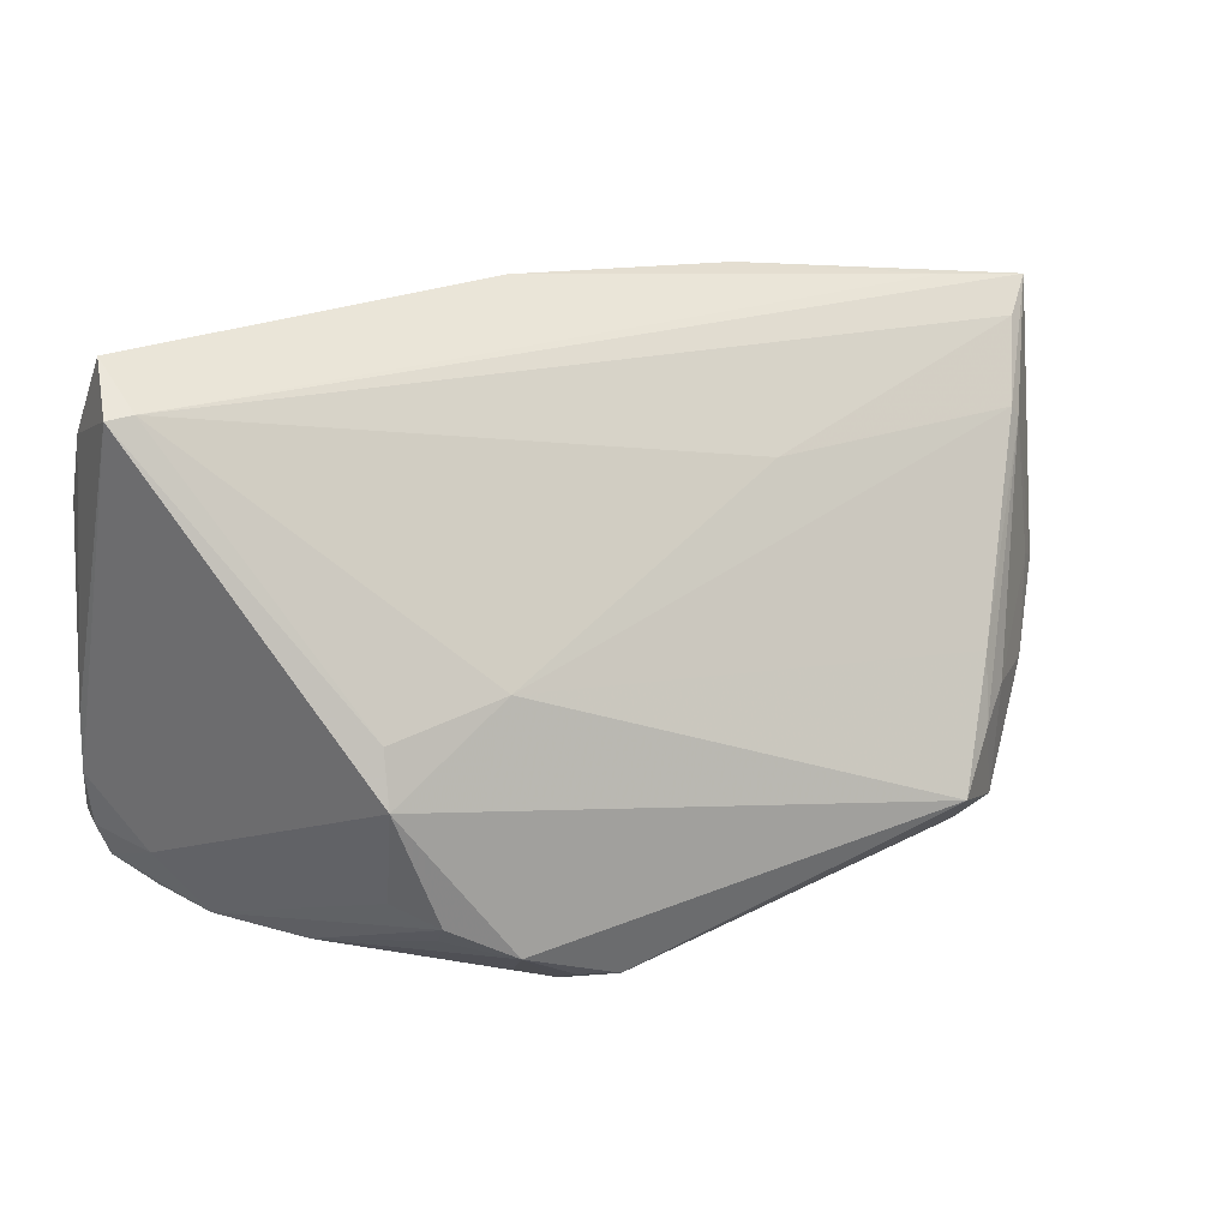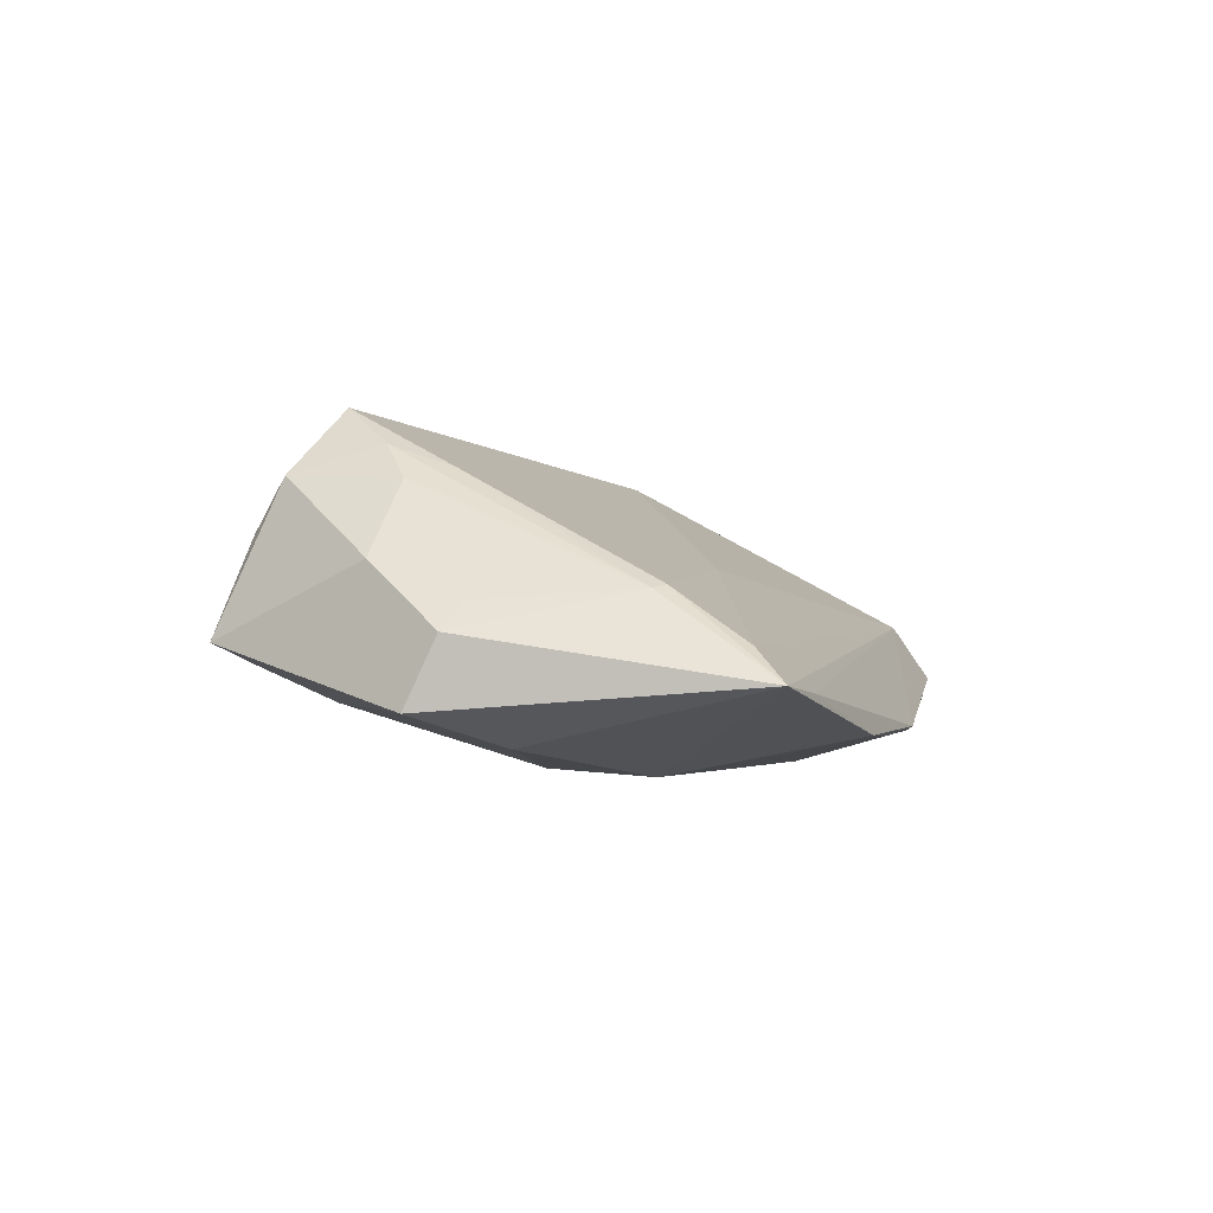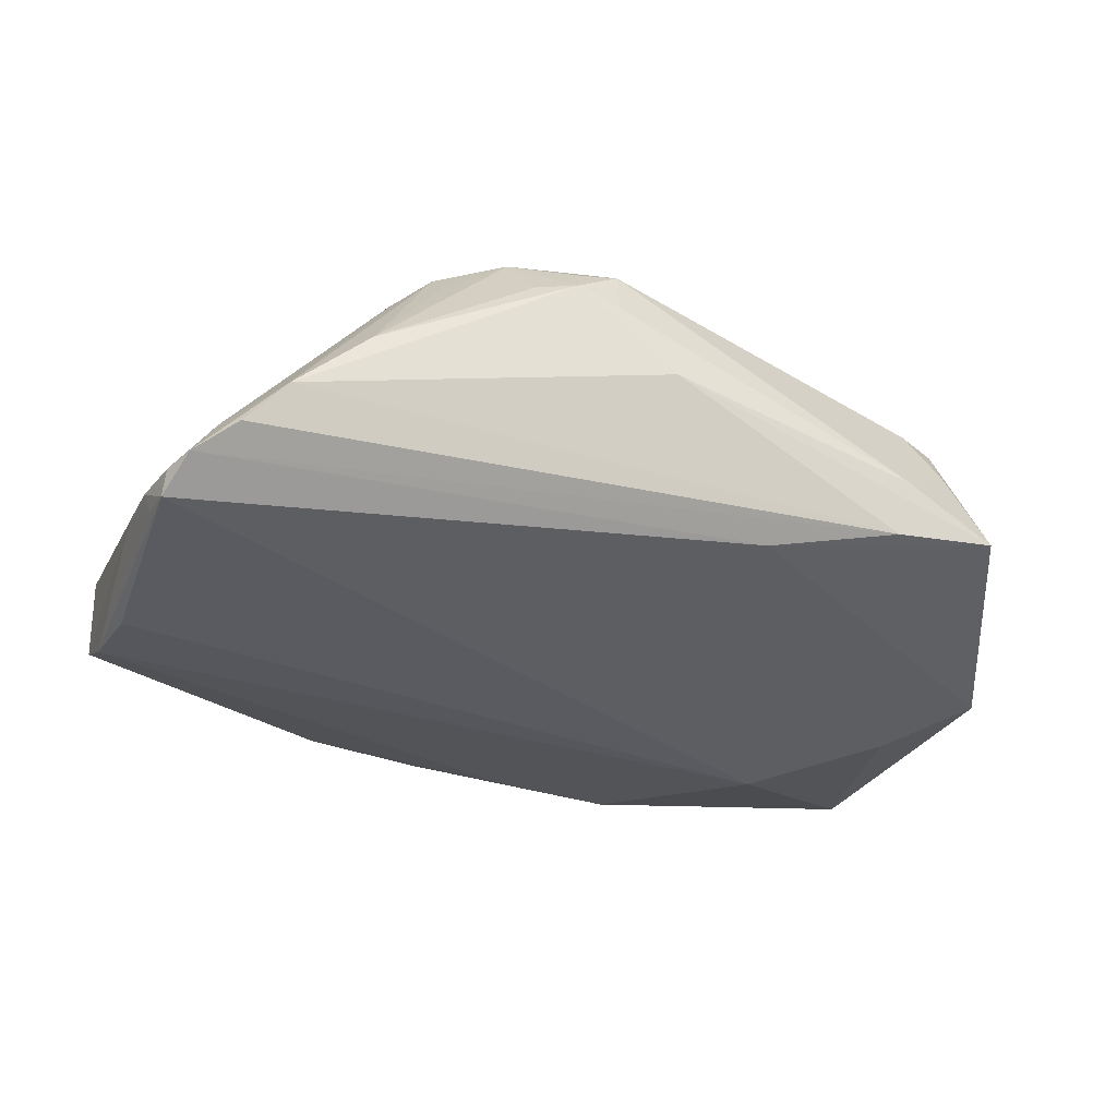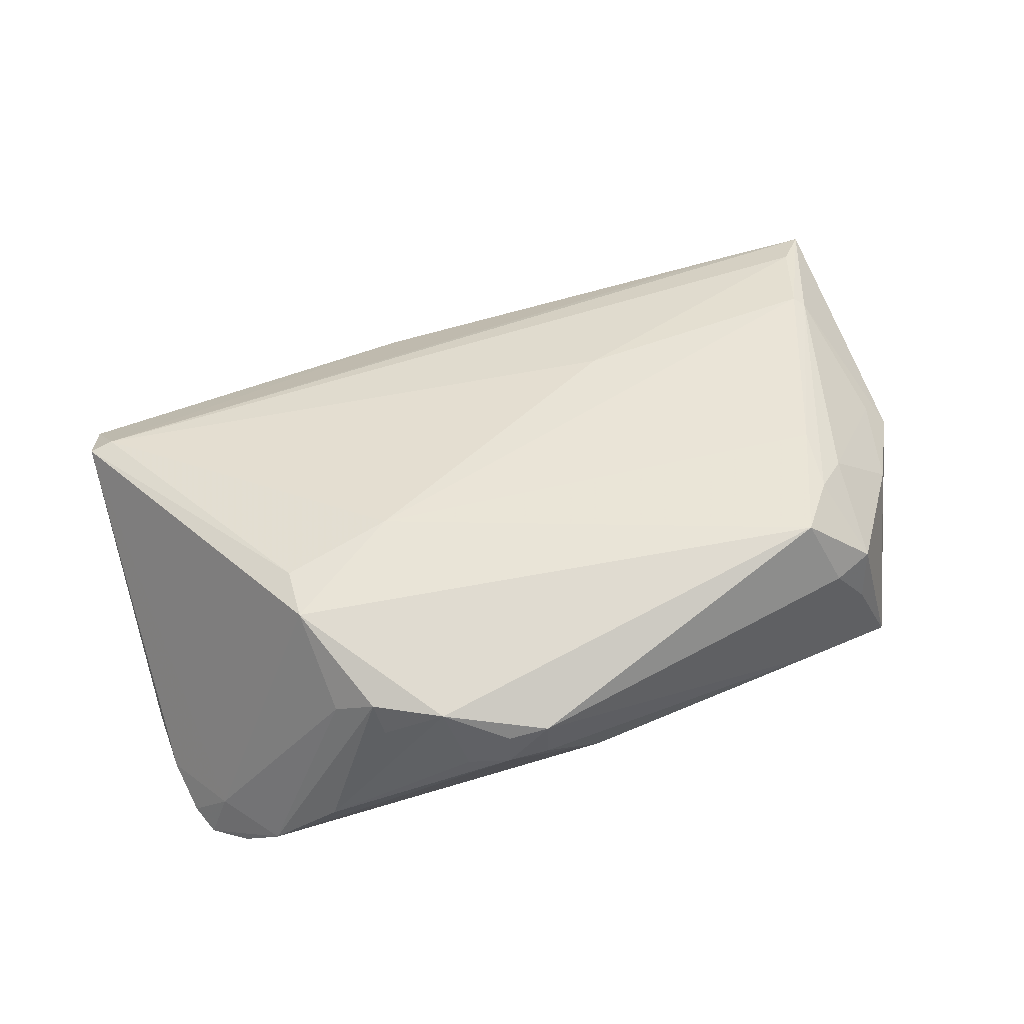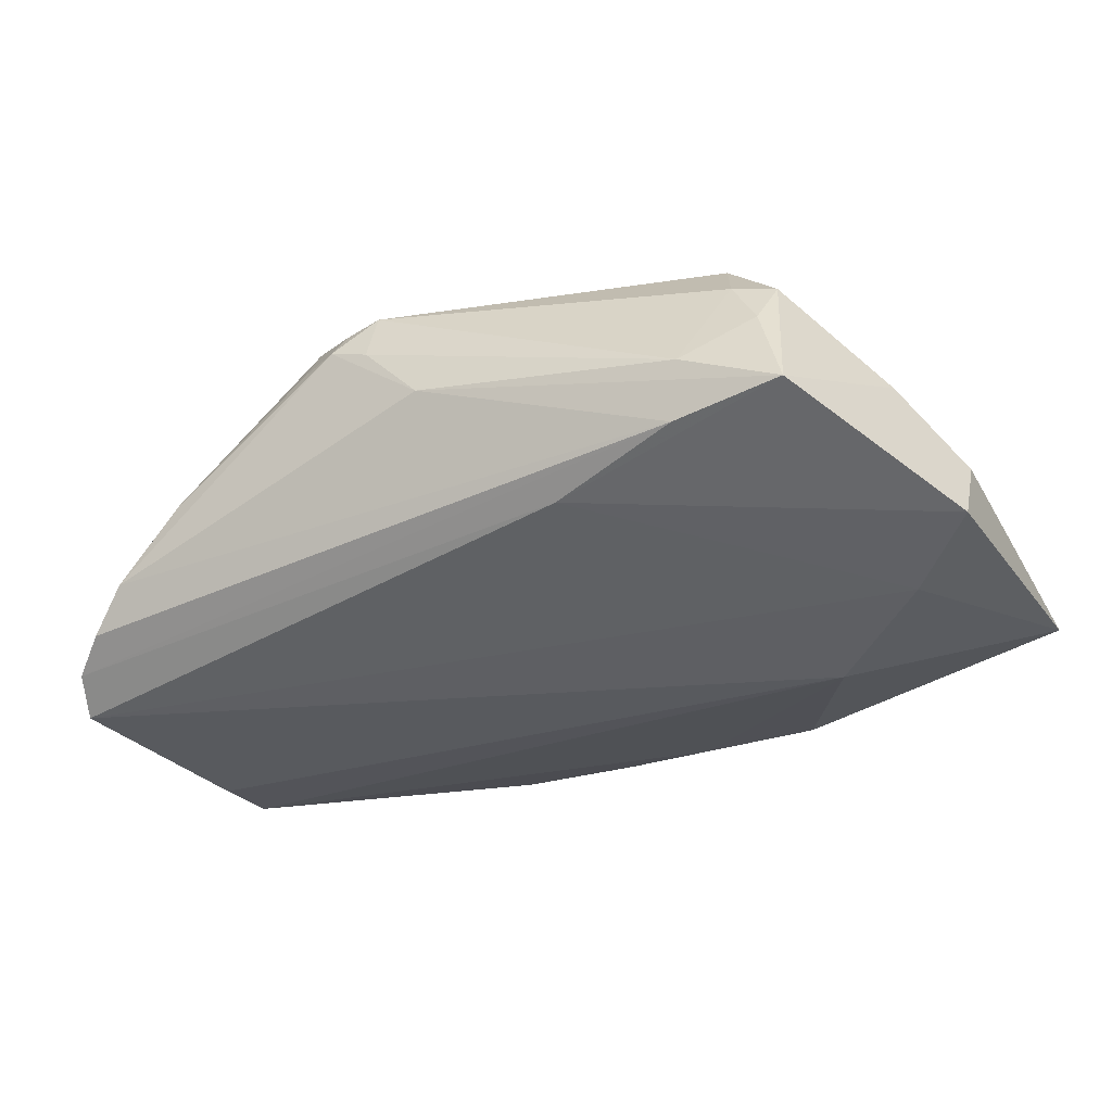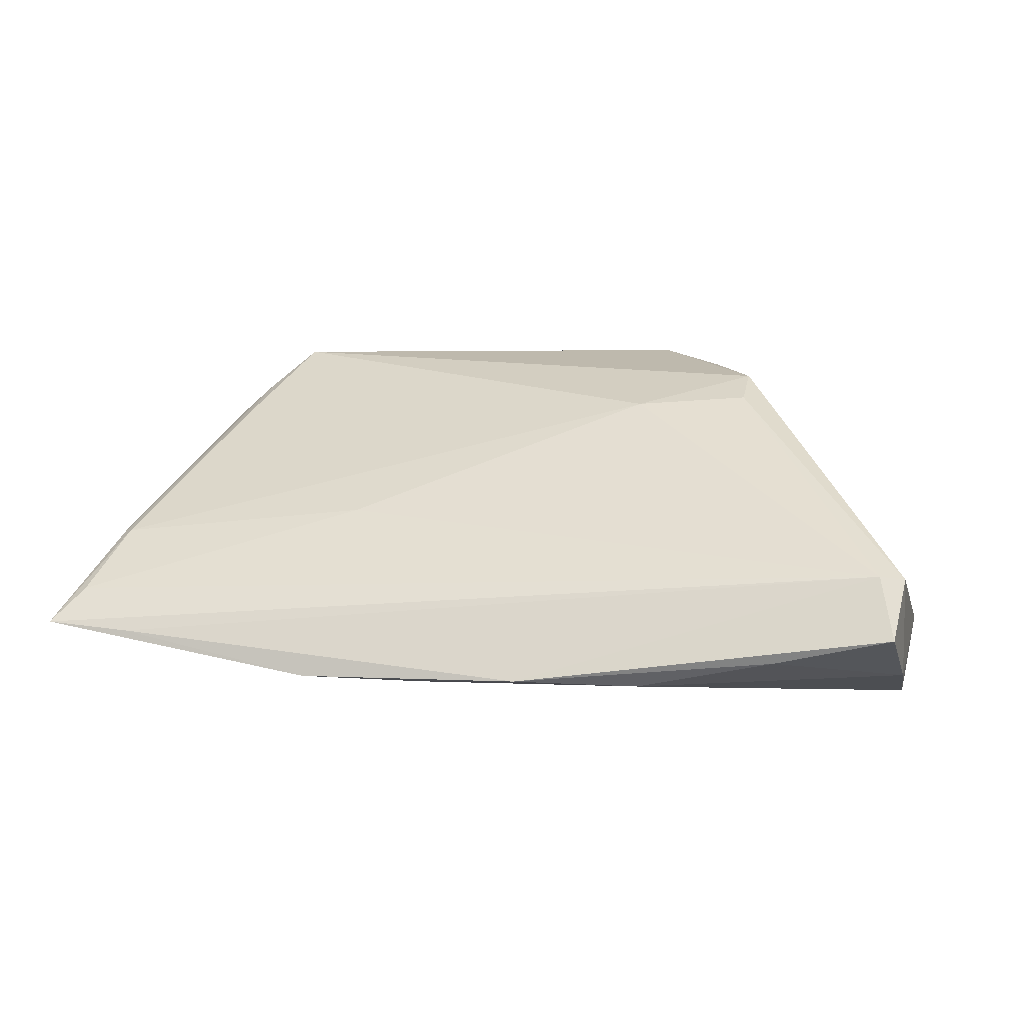
<metadata>
{"format":"obj","ext":"obj","renderer":"f3d","projection":"perspective","resolution":1024,"background":"white","views":[{"elev":21.6,"azim":-22.6,"up":"+Y"},{"elev":-3.2,"azim":103.4,"up":"+Z"},{"elev":-33.7,"azim":-23.0,"up":"+Z"},{"elev":73.1,"azim":-18.8,"up":"+Z"},{"elev":-30.3,"azim":28.1,"up":"+Z"},{"elev":11.3,"azim":-169.7,"up":"+Z"}]}
</metadata>
<code>
v -0.01572 0.002803 0.01906
v 0.05528 0.03002 -0.003749
v 0.04443 -0.02125 0.01493
v -0.004933 -0.03252 0.01519
v 0.05891 0.000129 -0.002243
v 0.05891 -0.003611 -0.01007
v 0.05891 0.03377 -0.007588
v -0.0196 0.03656 -0.01155
v 0.05336 0.01976 0.002014
v 0.02039 0.01994 0.006156
v -0.05162 0.008028 -0.01702
v -0.05197 -0.02351 -0.01335
v -0.05439 -0.01276 -0.01282
v 0.04567 -0.007813 0.01422
v -0.0475 -0.02674 -0.0102
v 0.0366 -0.01715 0.02299
v -0.02471 -0.02108 0.02185
v -0.0101 -0.03244 0.01709
v -0.0522 0.0263 -0.01132
v -0.01668 -0.02547 0.02343
v -0.02936 -0.01903 0.01787
v -0.01515 -0.03083 0.01631
v -0.004469 -0.03087 0.02135
v 0.03562 0.01651 -0.01647
v -0.05377 -0.0142 -0.01585
v 0.04704 -0.02837 -0.002567
v 0.04159 -0.01107 0.0183
v 0.002438 -0.03256 0.007424
v -0.05439 -0.005437 -0.01168
v 0.05621 0.002027 0.0009246
v -0.05346 -0.01968 -0.01366
v 0.0351 -0.02987 0.002603
v 0.03946 -0.02323 0.0154
v -0.05241 0.01755 -0.01586
v -0.04875 -0.02116 -0.007301
v 0.05216 0.02105 0.002412
v 0.04321 -0.02511 0.008887
v 0.04969 0.004818 -0.01353
v -0.03409 -0.02938 0.003746
v -0.0363 0.03668 -0.007756
v -0.04877 0.03187 0.00258
v -0.03007 -0.006613 0.02209
v -0.004409 0.03881 -0.01107
v 0.03367 -0.02857 -0.004554
v 0.01728 -0.02514 -0.008421
v -0.05359 -0.01913 -0.01702
v -0.02428 -0.02416 0.01859
v -0.04296 -0.02865 -0.00499
v 0.04273 -0.002903 0.01535
v -0.009416 -0.03039 0.02052
v -0.05073 0.03631 -0.004342
v 0.05344 -0.009135 0.005377
v 0.04796 0.03463 -0.008075
v 0.02329 0.03743 -0.01216
v -0.02977 -0.0002078 0.0199
v 0.008136 0.03676 -0.01227
v -0.05185 0.03144 0.002267
f 25 34 46
f 26 28 44
f 16 33 3
f 23 33 16
f 1 42 16
f 8 34 19
f 57 51 19
f 46 24 38
f 38 7 6
f 24 7 38
f 46 34 11
f 11 24 46
f 34 24 11
f 54 7 24
f 41 51 57
f 6 7 5
f 5 26 6
f 12 44 15
f 12 31 46
f 48 28 18
f 18 39 48
f 15 44 48
f 48 44 28
f 39 17 48
f 48 12 15
f 57 19 29
f 34 25 29
f 29 19 34
f 20 23 16
f 16 42 20
f 42 17 20
f 8 19 40
f 40 19 51
f 56 34 8
f 56 24 34
f 56 54 24
f 7 54 53
f 53 41 7
f 42 1 55
f 1 41 55
f 57 42 55
f 55 41 57
f 52 3 26
f 26 5 52
f 52 14 3
f 30 14 52
f 52 5 30
f 45 12 46
f 44 12 45
f 45 38 6
f 46 38 45
f 6 26 45
f 26 44 45
f 31 12 35
f 12 48 35
f 35 42 57
f 57 29 13
f 13 35 57
f 31 35 13
f 46 31 13
f 13 25 46
f 13 29 25
f 26 3 37
f 37 3 33
f 32 28 26
f 26 37 32
f 32 37 33
f 33 23 32
f 22 39 18
f 18 20 22
f 22 20 39
f 47 17 39
f 39 20 47
f 47 20 17
f 18 23 50
f 50 20 18
f 23 20 50
f 49 1 16
f 49 36 1
f 7 41 2
f 2 36 7
f 43 40 51
f 43 53 54
f 8 40 43
f 51 41 43
f 41 53 43
f 43 56 8
f 54 56 43
f 21 48 17
f 21 35 48
f 21 17 42
f 42 35 21
f 18 28 4
f 28 32 4
f 4 23 18
f 4 32 23
f 36 49 9
f 9 14 30
f 7 36 9
f 30 5 9
f 9 5 7
f 10 2 41
f 36 2 10
f 10 41 1
f 1 36 10
f 14 9 27
f 27 9 49
f 27 49 16
f 16 3 27
f 3 14 27

</code>
